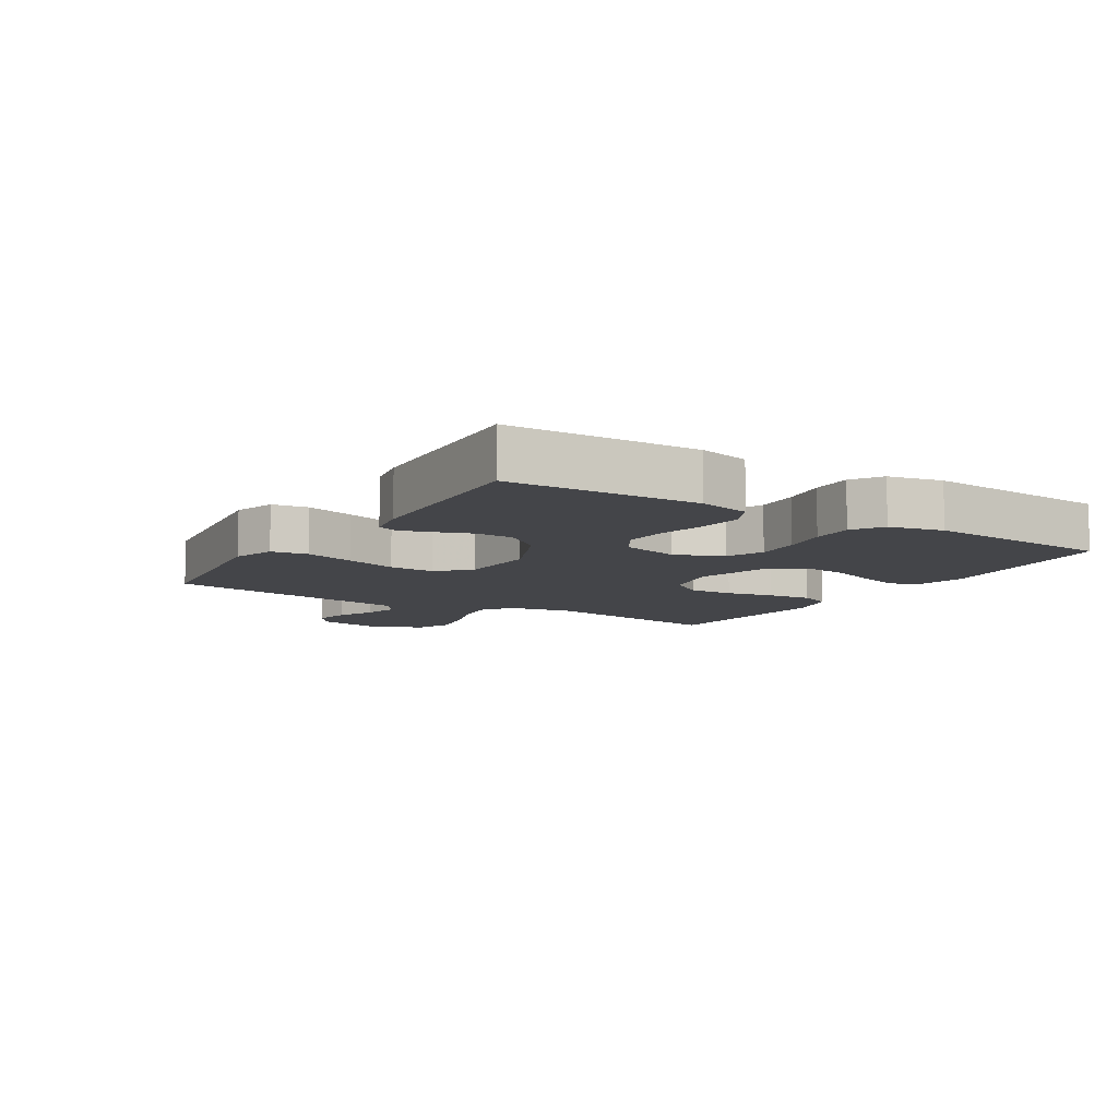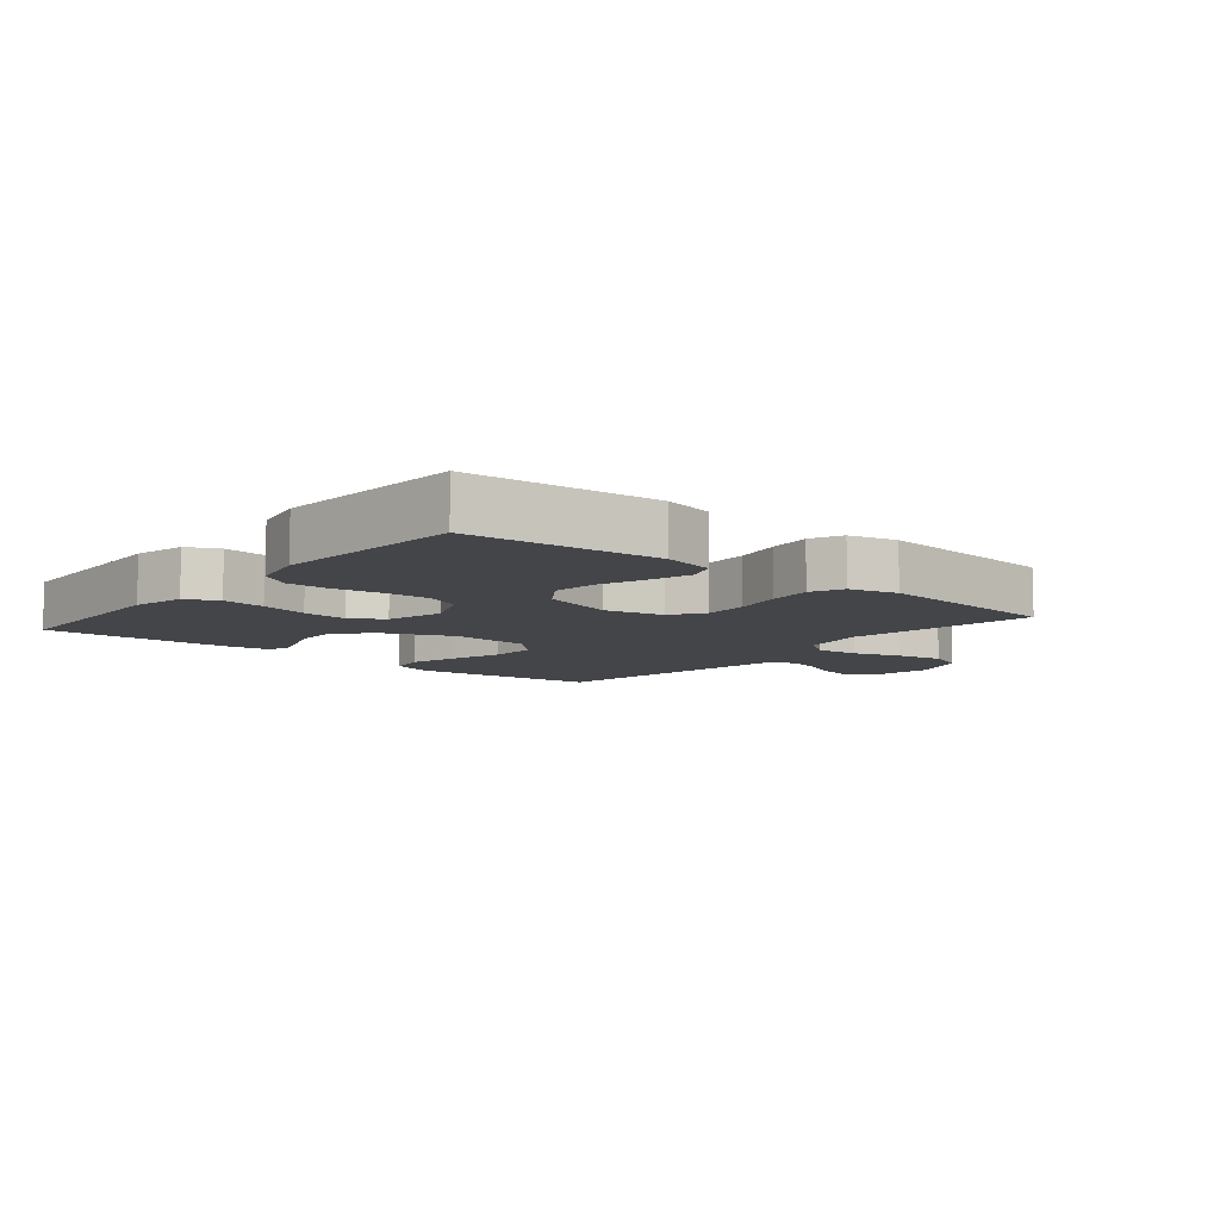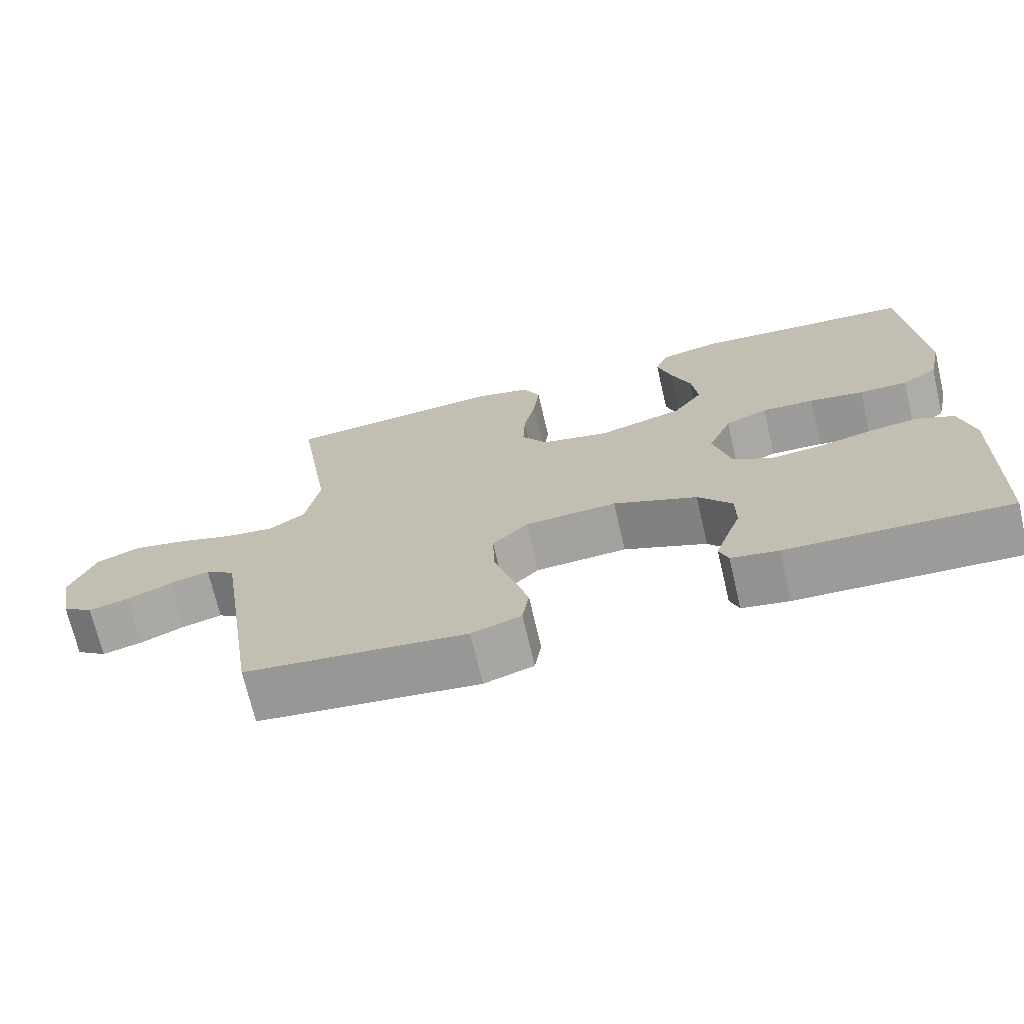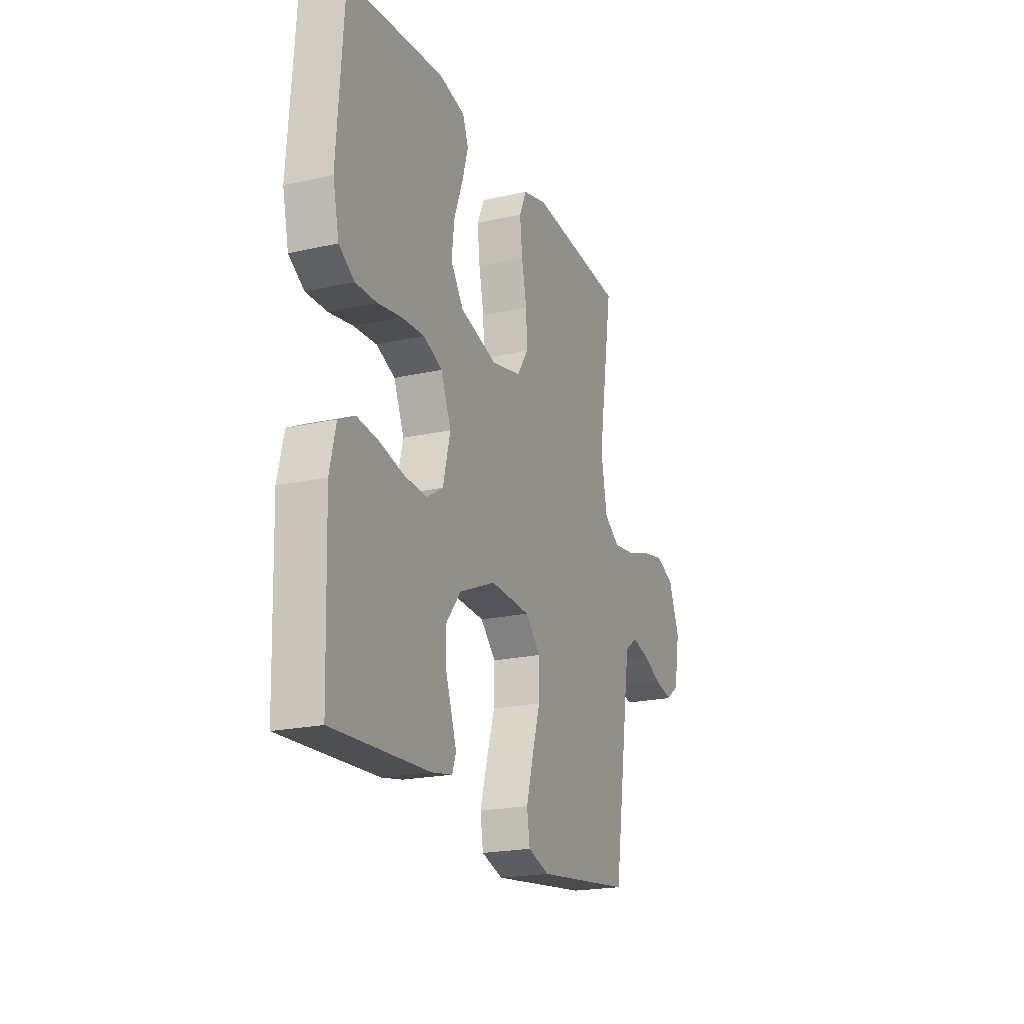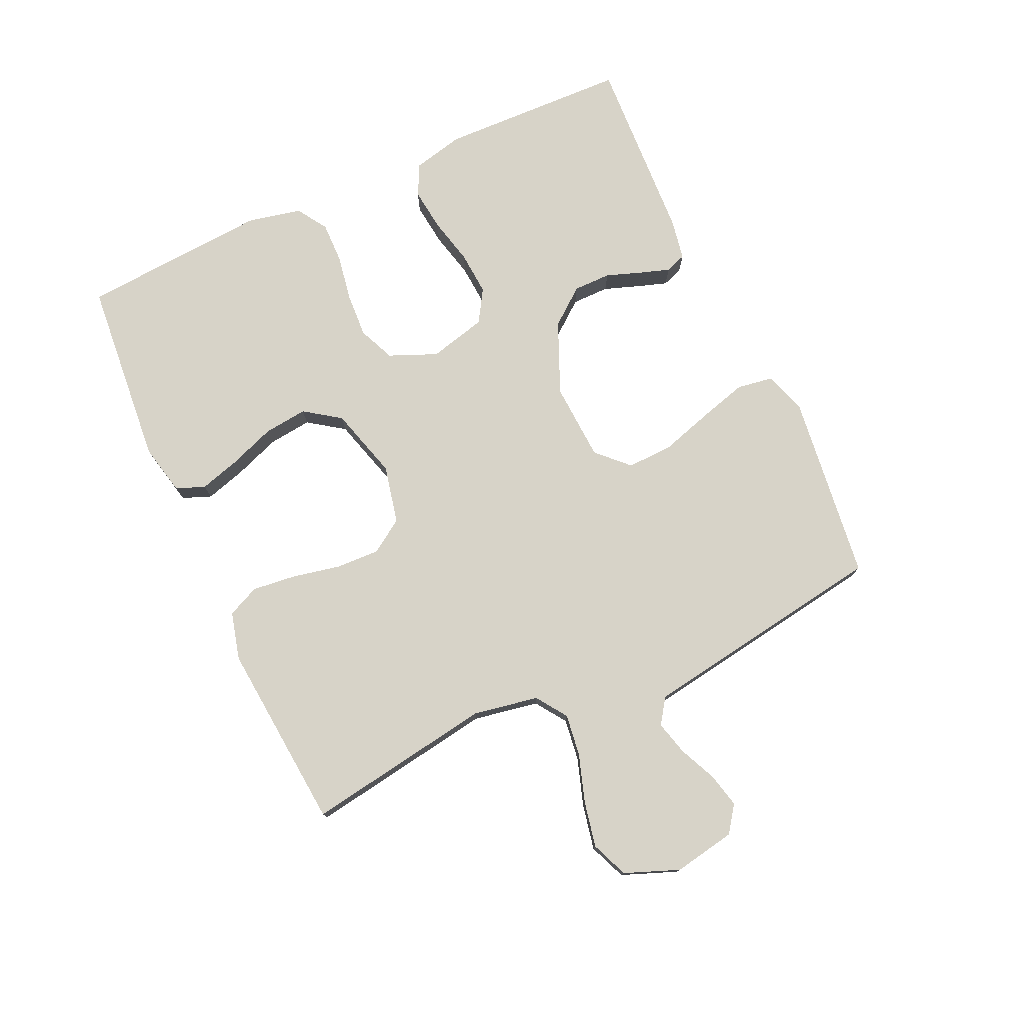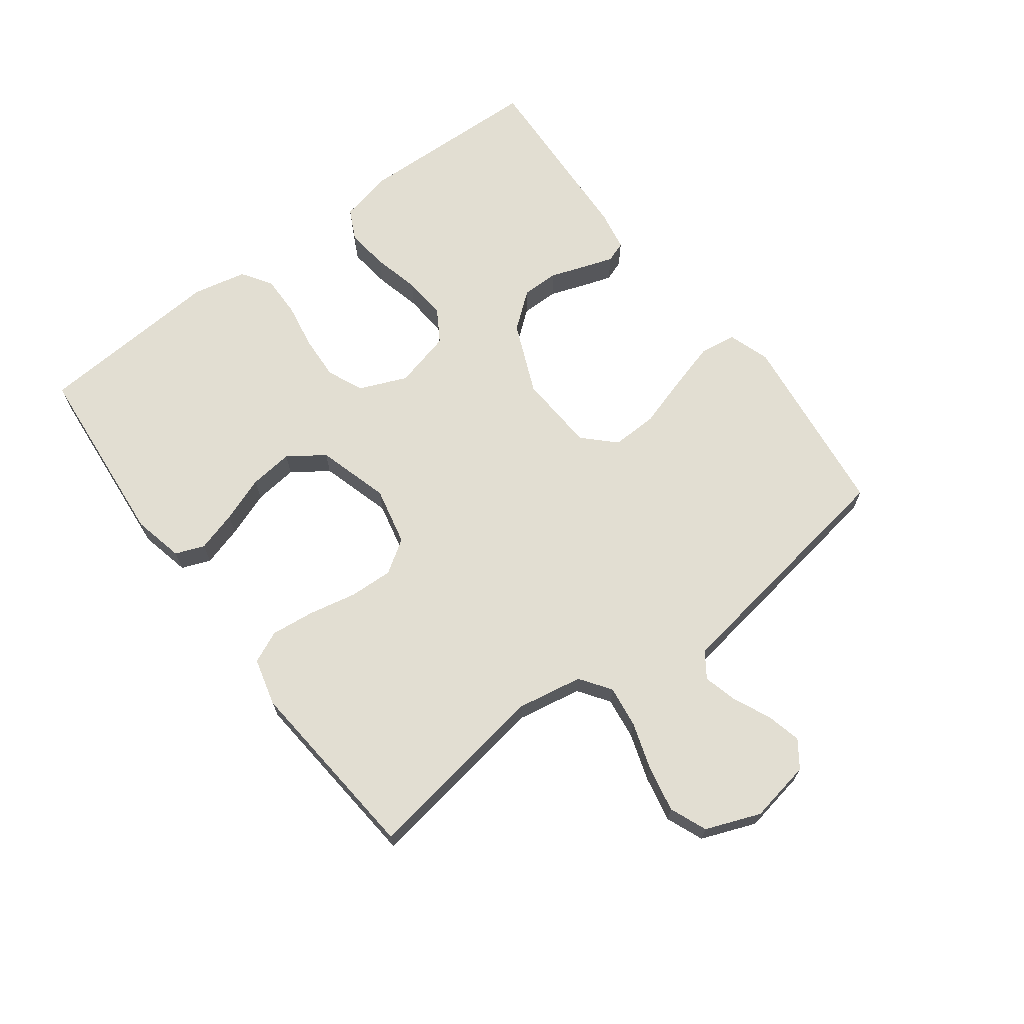
<metadata>
{"format":"obj","ext":"obj","renderer":"f3d","projection":"perspective","resolution":1024,"background":"white","views":[{"elev":-9.1,"azim":-121.8,"up":"+Y"},{"elev":-8.6,"azim":-39.9,"up":"+Y"},{"elev":-70.9,"azim":-166.8,"up":"+Z"},{"elev":-20.8,"azim":-67.9,"up":"+Z"},{"elev":76.7,"azim":65.3,"up":"+Y"},{"elev":67.8,"azim":53.0,"up":"+Y"}]}
</metadata>
<code>
v 0.5 0.07 0.5
v 0.453 0.07 0.2
v 0.472 0.07 0.096
v 0.521 0.07 0.062
v 0.588 0.07 0.071
v 0.664 0.07 0.096
v 0.737 0.07 0.111
v 0.796 0.07 0.087
v 0.83 0.07 0
v 0.812 0.07 -0.099
v 0.77 0.07 -0.129
v 0.715 0.07 -0.116
v 0.655 0.07 -0.089
v 0.601 0.07 -0.075
v 0.561 0.07 -0.103
v 0.546 0.07 -0.2
v 0.5 0.07 -0.5
v 0.2 0.07 -0.537
v 0.133 0.07 -0.515
v 0.124 0.07 -0.457
v 0.146 0.07 -0.379
v 0.171 0.07 -0.297
v 0.173 0.07 -0.224
v 0.125 0.07 -0.176
v 0 0.07 -0.169
v -0.114 0.07 -0.218
v -0.16 0.07 -0.276
v -0.16 0.07 -0.336
v -0.14 0.07 -0.392
v -0.124 0.07 -0.44
v -0.136 0.07 -0.473
v -0.2 0.07 -0.485
v -0.5 0.07 -0.5
v -0.51 0.07 -0.2
v -0.491 0.07 -0.118
v -0.441 0.07 -0.093
v -0.373 0.07 -0.101
v -0.298 0.07 -0.119
v -0.228 0.07 -0.124
v -0.176 0.07 -0.092
v -0.153 0.07 0
v -0.185 0.07 0.076
v -0.243 0.07 0.101
v -0.314 0.07 0.097
v -0.388 0.07 0.084
v -0.454 0.07 0.083
v -0.502 0.07 0.114
v -0.521 0.07 0.2
v -0.5 0.07 0.5
v -0.2 0.07 0.527
v -0.119 0.07 0.509
v -0.101 0.07 0.463
v -0.12 0.07 0.398
v -0.147 0.07 0.325
v -0.155 0.07 0.255
v -0.115 0.07 0.198
v 0 0.07 0.165
v 0.093 0.07 0.186
v 0.128 0.07 0.239
v 0.125 0.07 0.309
v 0.109 0.07 0.385
v 0.101 0.07 0.455
v 0.124 0.07 0.506
v 0.2 0.07 0.526
v 0.5 0 0.5
v 0.453 0 0.2
v 0.472 0 0.096
v 0.521 0 0.062
v 0.588 0 0.071
v 0.664 0 0.096
v 0.737 0 0.111
v 0.796 0 0.087
v 0.83 0 0
v 0.812 0 -0.099
v 0.77 0 -0.129
v 0.715 0 -0.116
v 0.655 0 -0.089
v 0.601 0 -0.075
v 0.561 0 -0.103
v 0.546 0 -0.2
v 0.5 0 -0.5
v 0.2 0 -0.537
v 0.133 0 -0.515
v 0.124 0 -0.457
v 0.146 0 -0.379
v 0.171 0 -0.297
v 0.173 0 -0.224
v 0.125 0 -0.176
v 0 0 -0.169
v -0.114 0 -0.218
v -0.16 0 -0.276
v -0.16 0 -0.336
v -0.14 0 -0.392
v -0.124 0 -0.44
v -0.136 0 -0.473
v -0.2 0 -0.485
v -0.5 0 -0.5
v -0.51 0 -0.2
v -0.491 0 -0.118
v -0.441 0 -0.093
v -0.373 0 -0.101
v -0.298 0 -0.119
v -0.228 0 -0.124
v -0.176 0 -0.092
v -0.153 0 0
v -0.185 0 0.076
v -0.243 0 0.101
v -0.314 0 0.097
v -0.388 0 0.084
v -0.454 0 0.083
v -0.502 0 0.114
v -0.521 0 0.2
v -0.5 0 0.5
v -0.2 0 0.527
v -0.119 0 0.509
v -0.101 0 0.463
v -0.12 0 0.398
v -0.147 0 0.325
v -0.155 0 0.255
v -0.115 0 0.198
v 0 0 0.165
v 0.093 0 0.186
v 0.128 0 0.239
v 0.125 0 0.309
v 0.109 0 0.385
v 0.101 0 0.455
v 0.124 0 0.506
v 0.2 0 0.526
f 63 64 1 2
f 60 61 62 63
f 59 60 63 2
f 58 59 2 3
f 57 58 3 4
f 51 52 53 54
f 49 50 51 54
f 49 54 55
f 48 49 55 56
f 44 45 46 47
f 43 44 47 48
f 35 36 37 38
f 35 38 39
f 34 35 39
f 33 34 39
f 32 33 39 40
f 28 29 30 31
f 28 31 32
f 27 28 32 40
f 19 20 21 22
f 17 18 19 22
f 16 17 22 23
f 15 16 23 24
f 10 11 12 13
f 10 13 14
f 9 10 14
f 8 9 14
f 5 6 7 8
f 4 5 8 14
f 57 4 14 15
f 43 48 56 57
f 42 43 57 15
f 26 27 40 41
f 25 26 41
f 25 41 42
f 15 24 25 42
f 66 65 128 127
f 127 126 125 124
f 66 127 124 123
f 67 66 123 122
f 68 67 122 121
f 118 117 116 115
f 118 115 114 113
f 119 118 113
f 120 119 113 112
f 111 110 109 108
f 112 111 108 107
f 102 101 100 99
f 103 102 99
f 103 99 98
f 103 98 97
f 104 103 97 96
f 95 94 93 92
f 96 95 92
f 104 96 92 91
f 86 85 84 83
f 86 83 82 81
f 87 86 81 80
f 88 87 80 79
f 77 76 75 74
f 78 77 74
f 78 74 73
f 78 73 72
f 72 71 70 69
f 78 72 69 68
f 79 78 68 121
f 121 120 112 107
f 79 121 107 106
f 105 104 91 90
f 105 90 89
f 106 105 89
f 106 89 88 79
f 1 65 66 2
f 2 66 67 3
f 3 67 68 4
f 4 68 69 5
f 5 69 70 6
f 6 70 71 7
f 7 71 72 8
f 8 72 73 9
f 9 73 74 10
f 10 74 75 11
f 11 75 76 12
f 12 76 77 13
f 13 77 78 14
f 14 78 79 15
f 15 79 80 16
f 16 80 81 17
f 17 81 82 18
f 18 82 83 19
f 19 83 84 20
f 20 84 85 21
f 21 85 86 22
f 22 86 87 23
f 23 87 88 24
f 24 88 89 25
f 25 89 90 26
f 26 90 91 27
f 27 91 92 28
f 28 92 93 29
f 29 93 94 30
f 30 94 95 31
f 31 95 96 32
f 32 96 97 33
f 33 97 98 34
f 34 98 99 35
f 35 99 100 36
f 36 100 101 37
f 37 101 102 38
f 38 102 103 39
f 39 103 104 40
f 40 104 105 41
f 41 105 106 42
f 42 106 107 43
f 43 107 108 44
f 44 108 109 45
f 45 109 110 46
f 46 110 111 47
f 47 111 112 48
f 48 112 113 49
f 49 113 114 50
f 50 114 115 51
f 51 115 116 52
f 52 116 117 53
f 53 117 118 54
f 54 118 119 55
f 55 119 120 56
f 56 120 121 57
f 57 121 122 58
f 58 122 123 59
f 59 123 124 60
f 60 124 125 61
f 61 125 126 62
f 62 126 127 63
f 63 127 128 64
f 64 128 65 1

</code>
